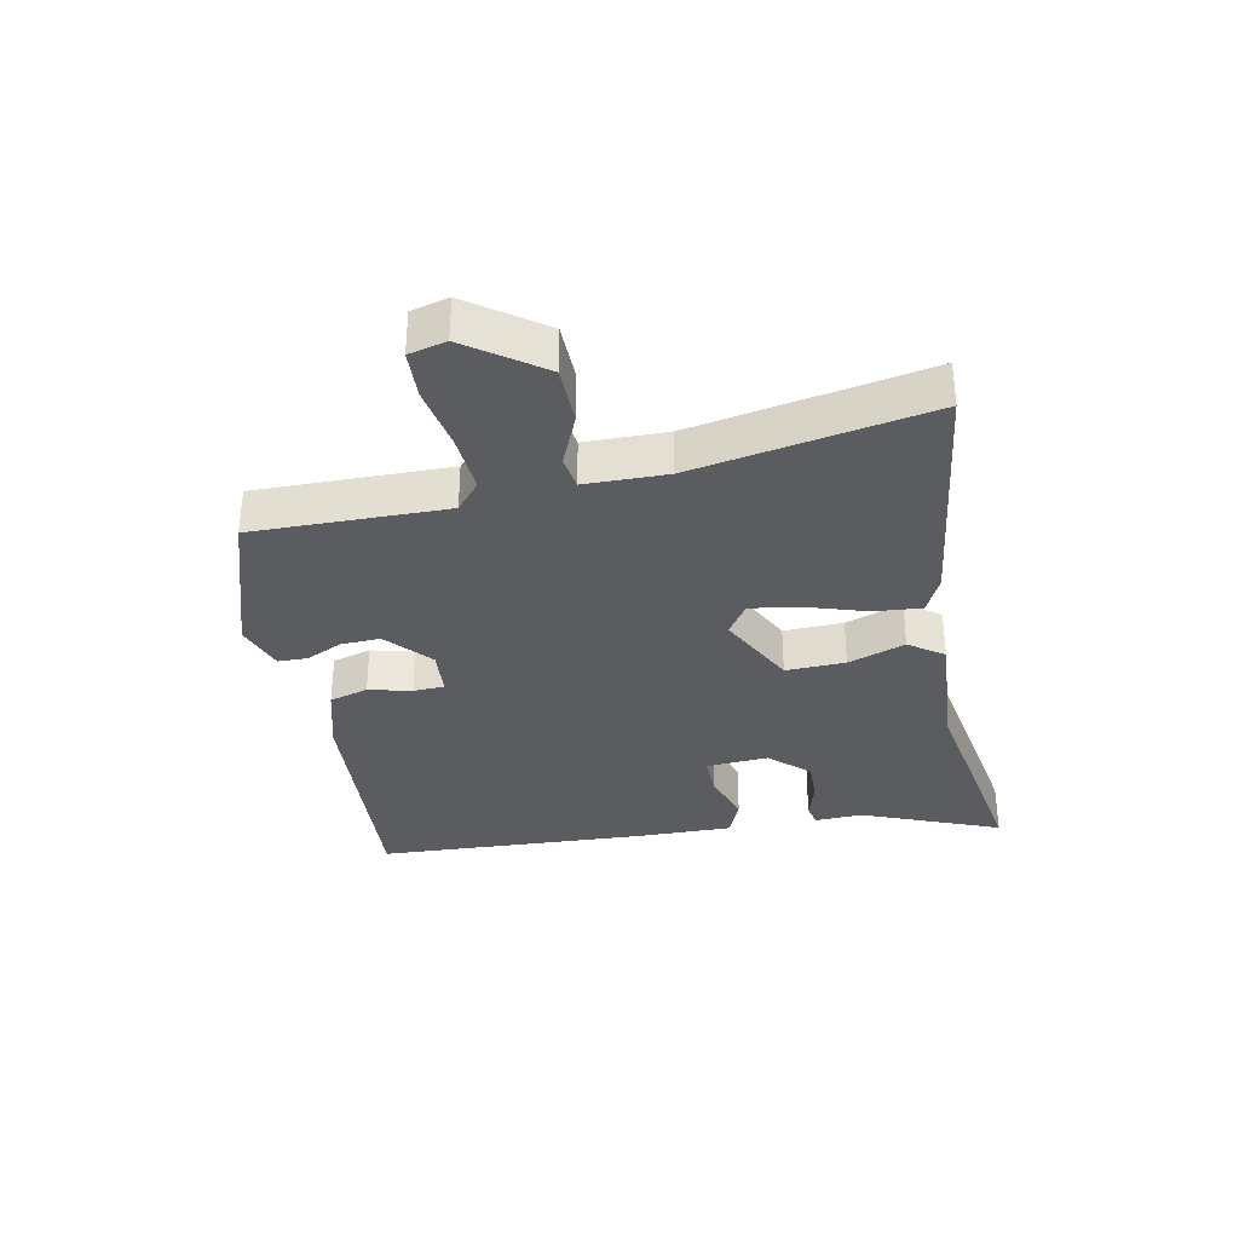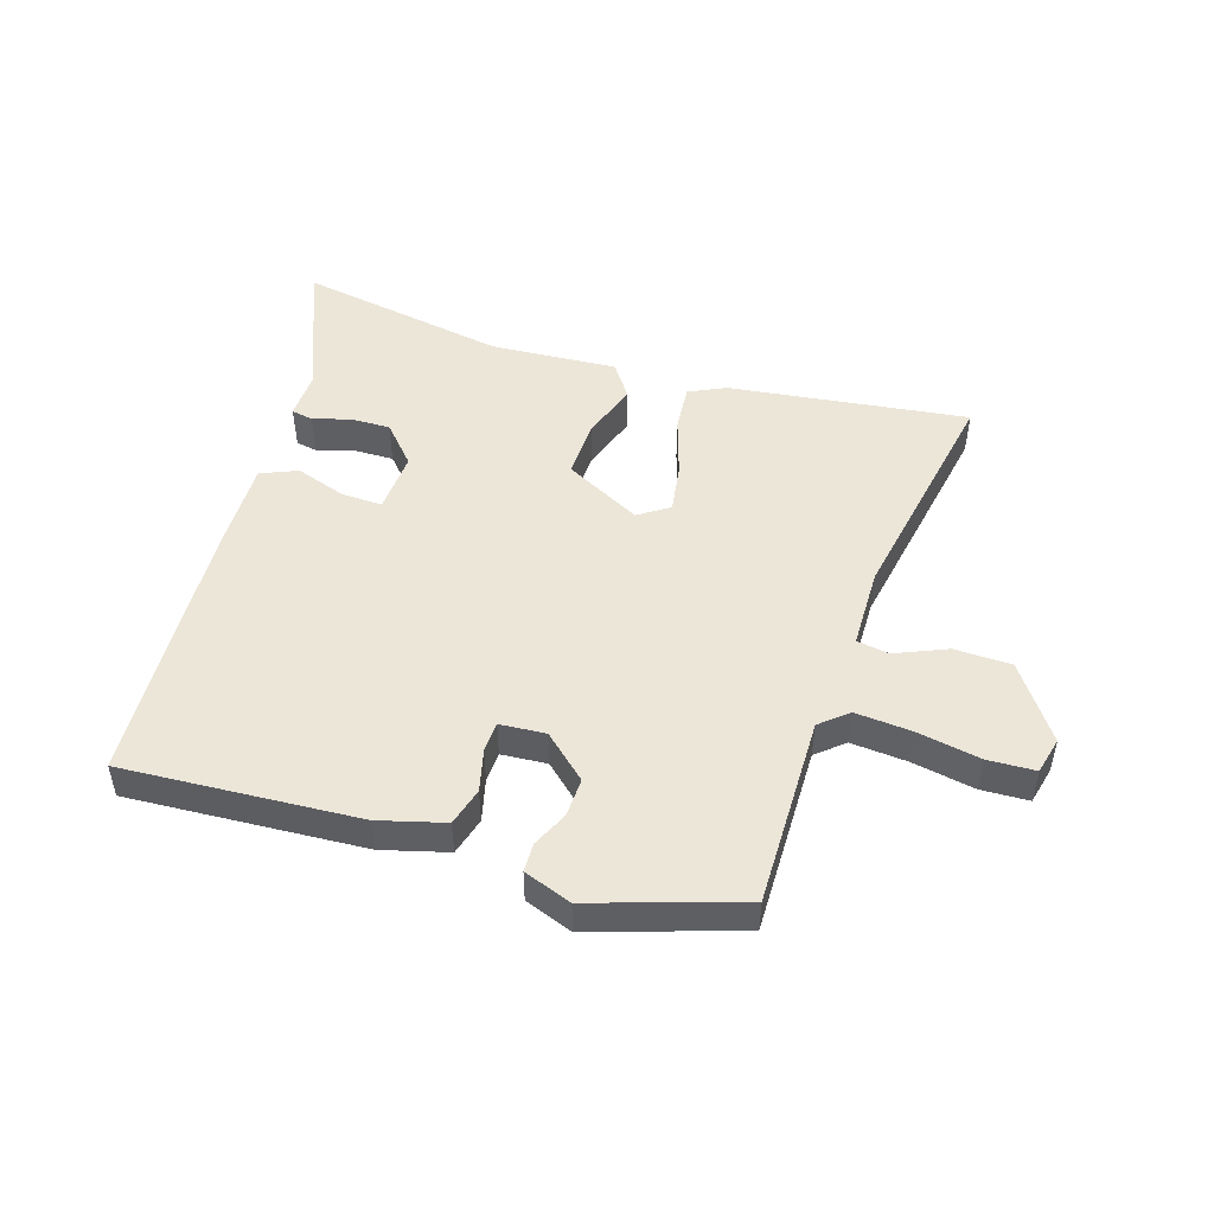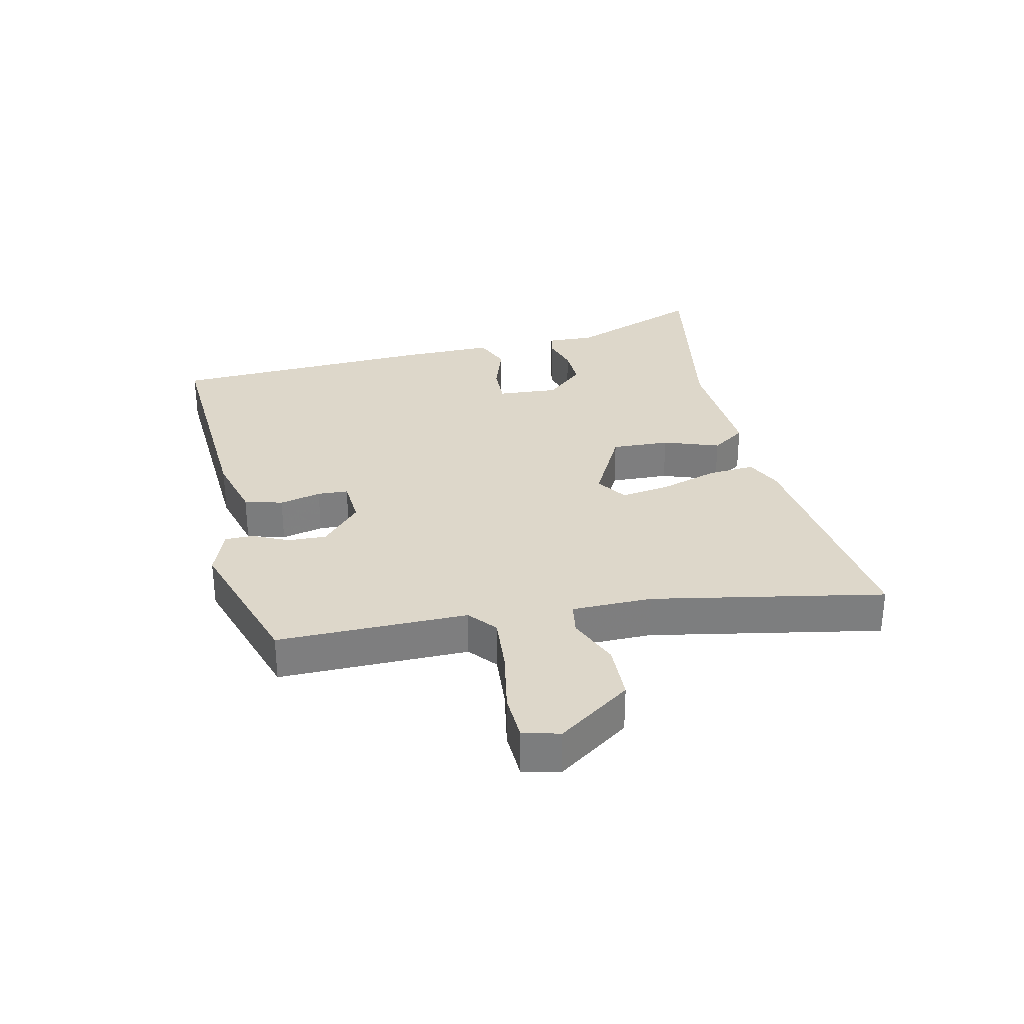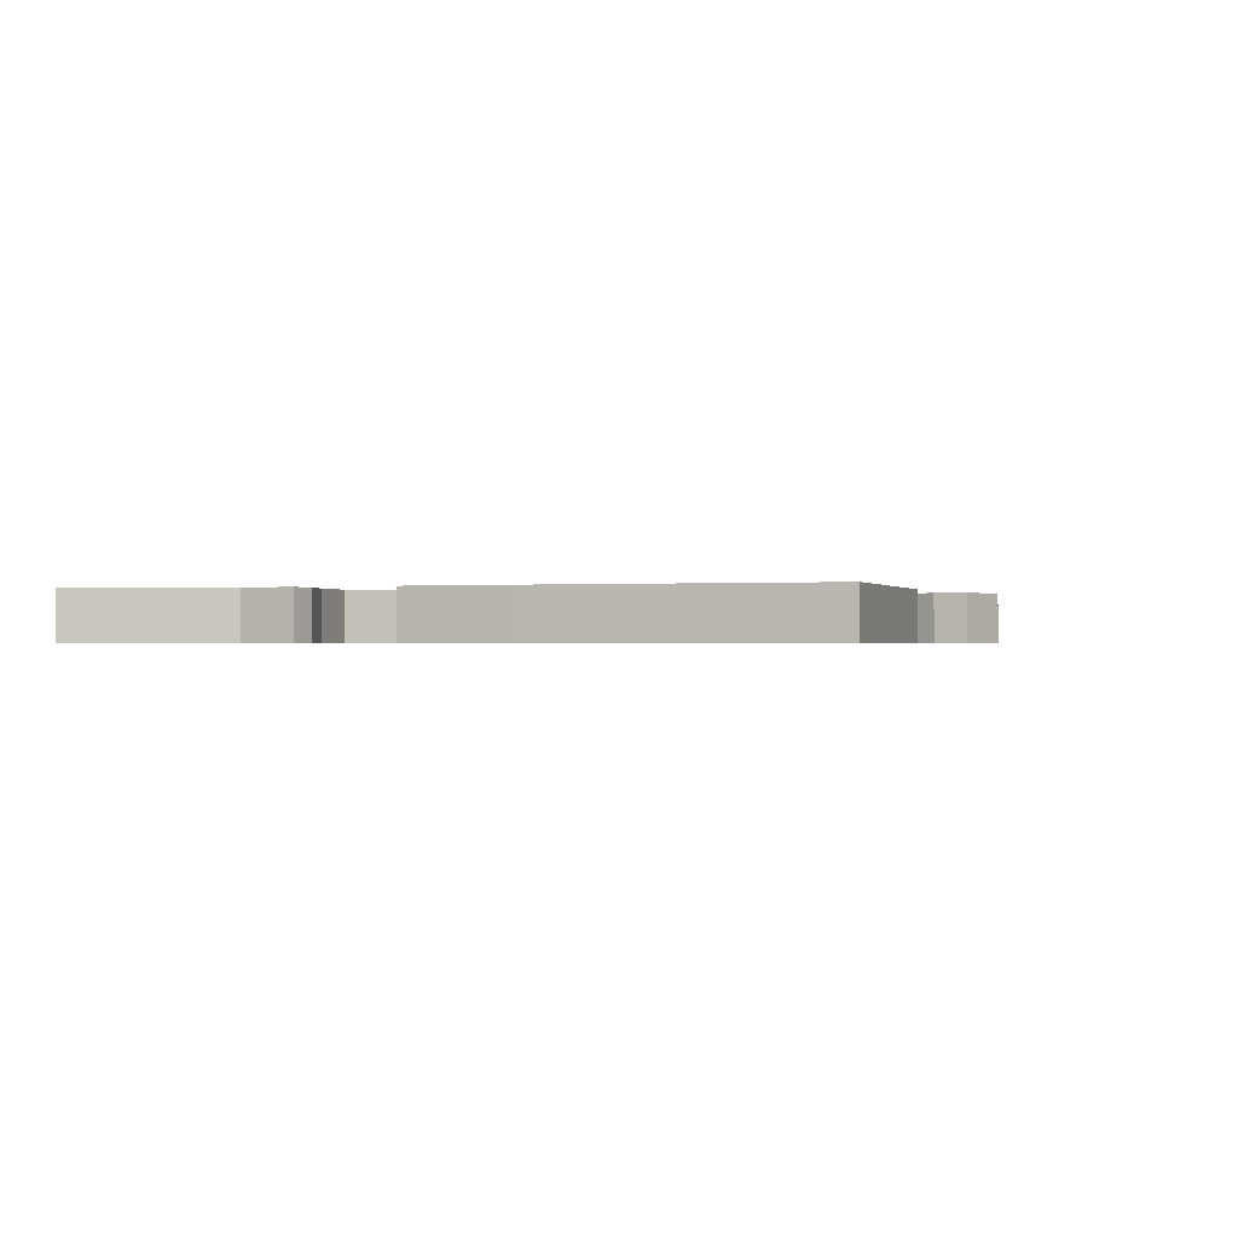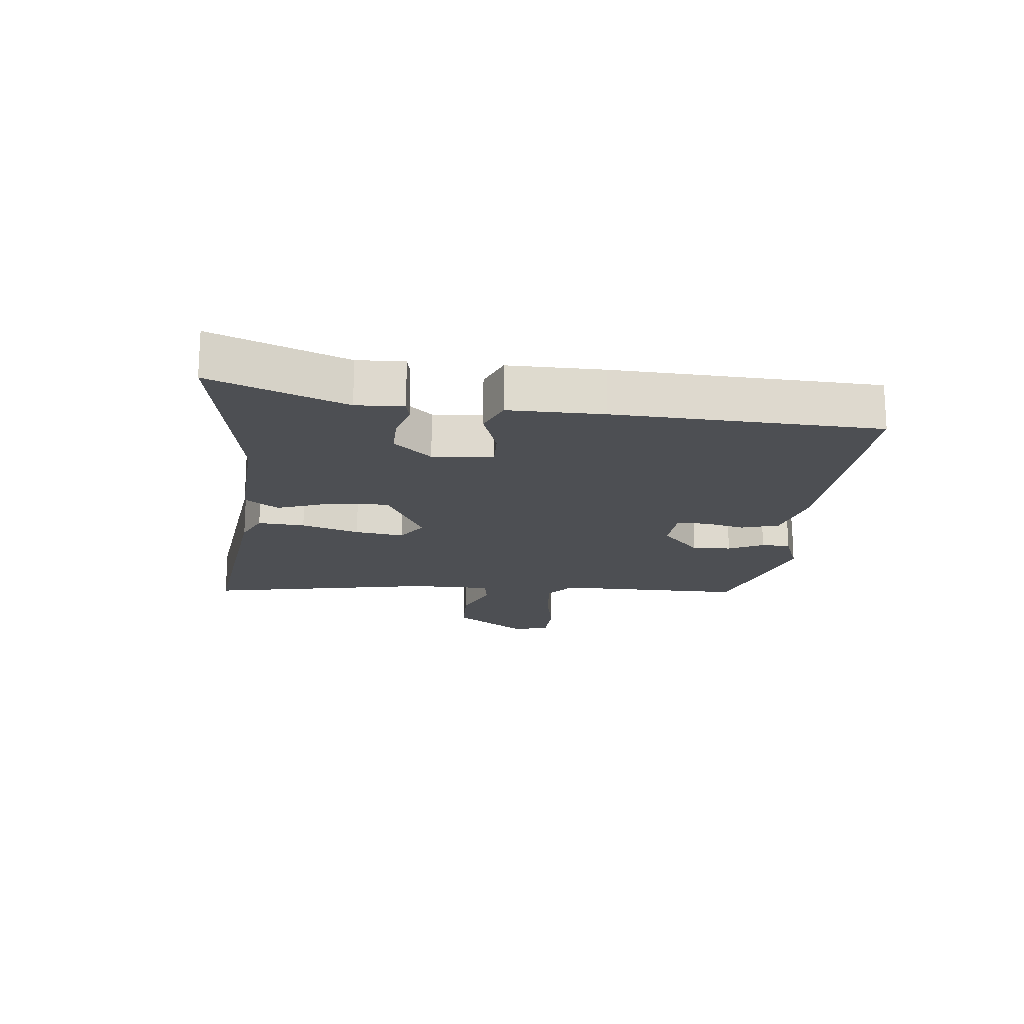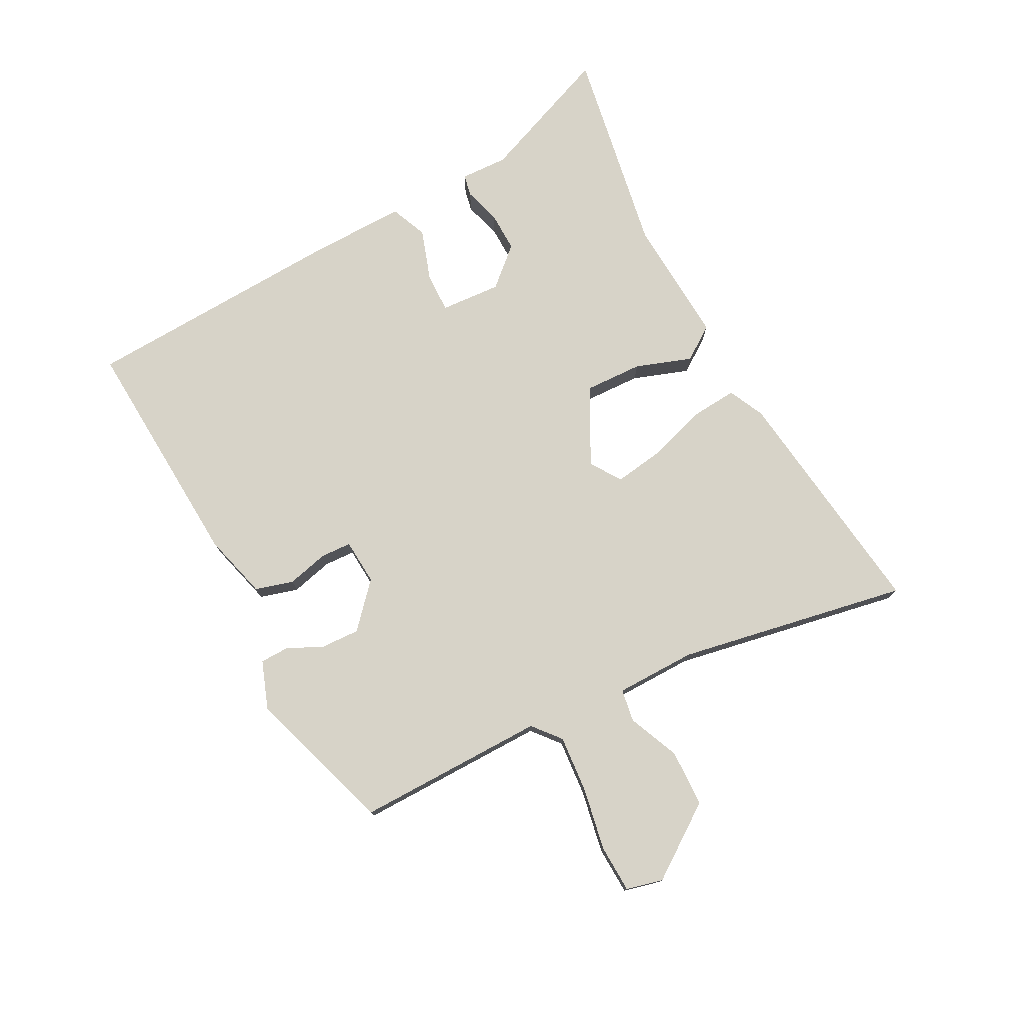
<metadata>
{"format":"obj","ext":"obj","renderer":"f3d","projection":"perspective","resolution":1024,"background":"white","views":[{"elev":-34.1,"azim":-77.4,"up":"+Y"},{"elev":49.5,"azim":-161.2,"up":"+Y"},{"elev":30.9,"azim":-101.0,"up":"+Y"},{"elev":-0.6,"azim":112.3,"up":"+Y"},{"elev":-18.0,"azim":85.9,"up":"+Y"},{"elev":76.7,"azim":-116.3,"up":"+Y"}]}
</metadata>
<code>
v -0.467 0.07 -0.415
v -0.456 0.07 -0.112
v -0.499 0.07 -0.074
v -0.59 0.07 -0.079
v -0.691 0.07 -0.095
v -0.767 0.07 -0.09
v -0.78 0.07 -0.031
v -0.695 0.07 0.083
v -0.604 0.07 0.083
v -0.523 0.07 0.046
v -0.471 0.07 0.053
v -0.466 0.07 0.181
v -0.525 0.07 0.551
v -0.145 0.07 0.492
v -0.088 0.07 0.463
v -0.096 0.07 0.388
v -0.128 0.07 0.296
v -0.142 0.07 0.218
v -0.094 0.07 0.184
v 0.029 0.07 0.244
v 0.028 0.07 0.337
v -0.001 0.07 0.427
v 0.038 0.07 0.48
v 0.24 0.07 0.462
v 0.362 0.07 0.48
v 0.574 0.07 0.511
v 0.483 0.07 0.298
v 0.484 0.07 0.222
v 0.449 0.07 0.216
v 0.391 0.07 0.235
v 0.327 0.07 0.238
v 0.271 0.07 0.179
v 0.275 0.07 0.082
v 0.339 0.07 0.082
v 0.421 0.07 0.107
v 0.479 0.07 0.081
v 0.473 0.07 -0.071
v 0.442 0.07 -0.492
v 0.066 0.07 -0.46
v -0.038 0.07 -0.429
v -0.054 0.07 -0.368
v -0.036 0.07 -0.302
v -0.037 0.07 -0.253
v -0.11 0.07 -0.246
v -0.18 0.07 -0.306
v -0.179 0.07 -0.368
v -0.154 0.07 -0.425
v -0.156 0.07 -0.471
v -0.233 0.07 -0.497
v -0.467 0 -0.415
v -0.456 0 -0.112
v -0.499 0 -0.074
v -0.59 0 -0.079
v -0.691 0 -0.095
v -0.767 0 -0.09
v -0.78 0 -0.031
v -0.695 0 0.083
v -0.604 0 0.083
v -0.523 0 0.046
v -0.471 0 0.053
v -0.466 0 0.181
v -0.525 0 0.551
v -0.145 0 0.492
v -0.088 0 0.463
v -0.096 0 0.388
v -0.128 0 0.296
v -0.142 0 0.218
v -0.094 0 0.184
v 0.029 0 0.244
v 0.028 0 0.337
v -0.001 0 0.427
v 0.038 0 0.48
v 0.24 0 0.462
v 0.362 0 0.48
v 0.574 0 0.511
v 0.483 0 0.298
v 0.484 0 0.222
v 0.449 0 0.216
v 0.391 0 0.235
v 0.327 0 0.238
v 0.271 0 0.179
v 0.275 0 0.082
v 0.339 0 0.082
v 0.421 0 0.107
v 0.479 0 0.081
v 0.473 0 -0.071
v 0.442 0 -0.492
v 0.066 0 -0.46
v -0.038 0 -0.429
v -0.054 0 -0.368
v -0.036 0 -0.302
v -0.037 0 -0.253
v -0.11 0 -0.246
v -0.18 0 -0.306
v -0.179 0 -0.368
v -0.154 0 -0.425
v -0.156 0 -0.471
v -0.233 0 -0.497
f 49 1 2
f 48 49 2
f 47 48 2
f 46 47 2
f 45 46 2
f 44 45 2 3
f 43 44 3
f 40 41 42
f 39 40 42
f 38 39 42
f 37 38 42
f 36 37 42
f 35 36 42
f 34 35 42
f 33 34 42 43
f 32 33 43 3
f 27 28 29 30
f 27 30 31
f 26 27 31
f 25 26 31
f 24 25 31
f 24 31 32
f 23 24 32
f 22 23 32
f 21 22 32
f 15 16 17
f 14 15 17
f 13 14 17
f 12 13 17
f 11 12 17 18
f 8 9 10
f 7 8 10
f 6 7 10
f 5 6 10
f 4 5 10
f 4 10 11
f 11 18 19
f 4 11 19
f 3 4 19
f 20 21 32
f 3 19 20 32
f 51 50 98
f 51 98 97
f 51 97 96
f 51 96 95
f 51 95 94
f 52 51 94 93
f 52 93 92
f 91 90 89
f 91 89 88
f 91 88 87
f 91 87 86
f 91 86 85
f 91 85 84
f 91 84 83
f 92 91 83 82
f 52 92 82 81
f 79 78 77 76
f 80 79 76
f 80 76 75
f 80 75 74
f 80 74 73
f 81 80 73
f 81 73 72
f 81 72 71
f 81 71 70
f 66 65 64
f 66 64 63
f 66 63 62
f 66 62 61
f 67 66 61 60
f 59 58 57
f 59 57 56
f 59 56 55
f 59 55 54
f 59 54 53
f 60 59 53
f 68 67 60
f 68 60 53
f 68 53 52
f 81 70 69
f 81 69 68 52
f 1 50 51 2
f 2 51 52 3
f 3 52 53 4
f 4 53 54 5
f 5 54 55 6
f 6 55 56 7
f 7 56 57 8
f 8 57 58 9
f 9 58 59 10
f 10 59 60 11
f 11 60 61 12
f 12 61 62 13
f 13 62 63 14
f 14 63 64 15
f 15 64 65 16
f 16 65 66 17
f 17 66 67 18
f 18 67 68 19
f 19 68 69 20
f 20 69 70 21
f 21 70 71 22
f 22 71 72 23
f 23 72 73 24
f 24 73 74 25
f 25 74 75 26
f 26 75 76 27
f 27 76 77 28
f 28 77 78 29
f 29 78 79 30
f 30 79 80 31
f 31 80 81 32
f 32 81 82 33
f 33 82 83 34
f 34 83 84 35
f 35 84 85 36
f 36 85 86 37
f 37 86 87 38
f 38 87 88 39
f 39 88 89 40
f 40 89 90 41
f 41 90 91 42
f 42 91 92 43
f 43 92 93 44
f 44 93 94 45
f 45 94 95 46
f 46 95 96 47
f 47 96 97 48
f 48 97 98 49
f 49 98 50 1

</code>
